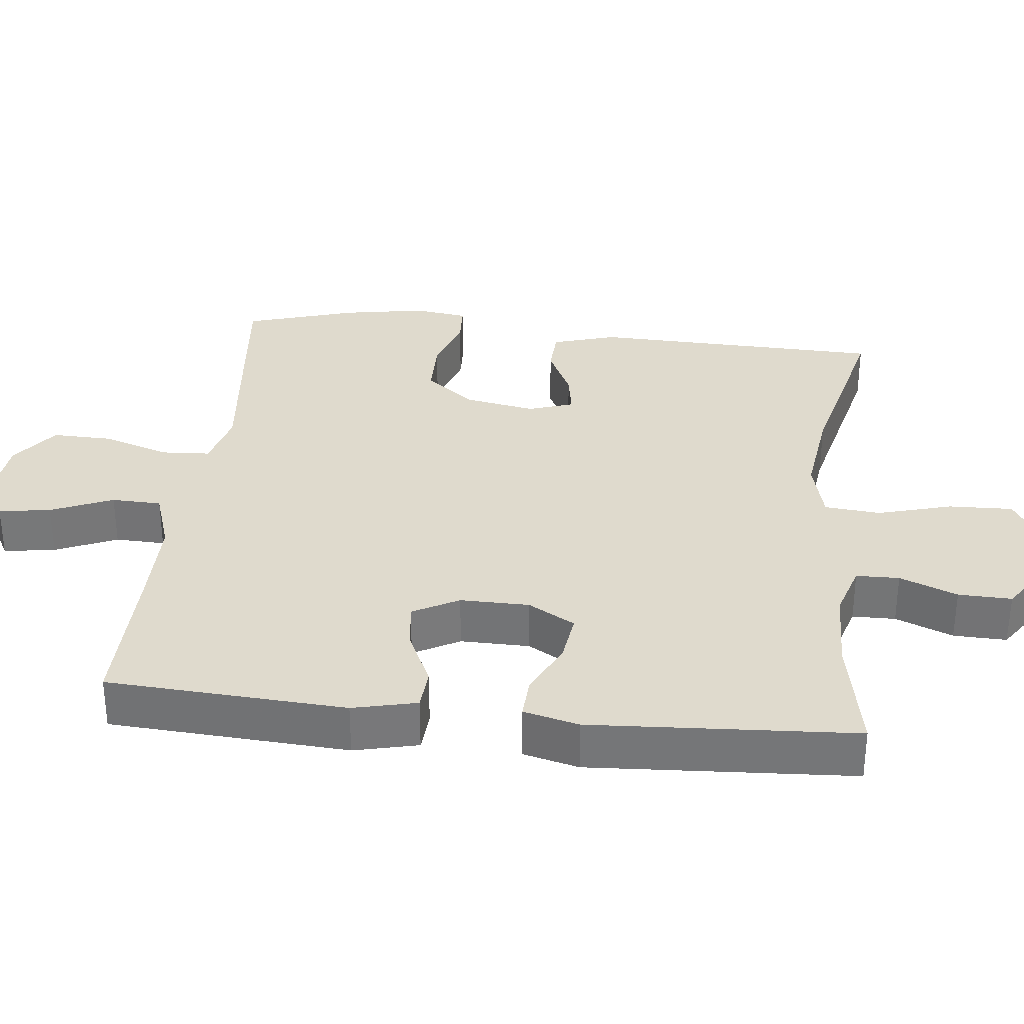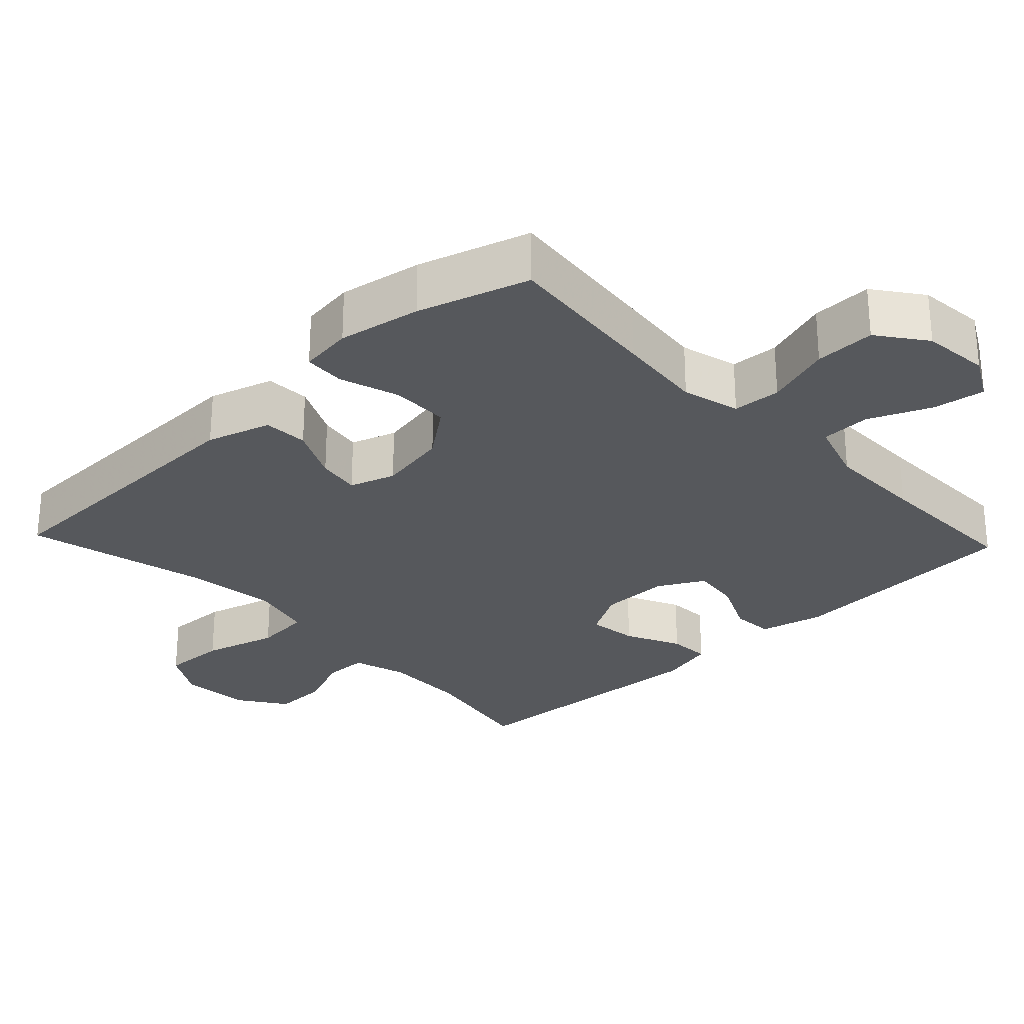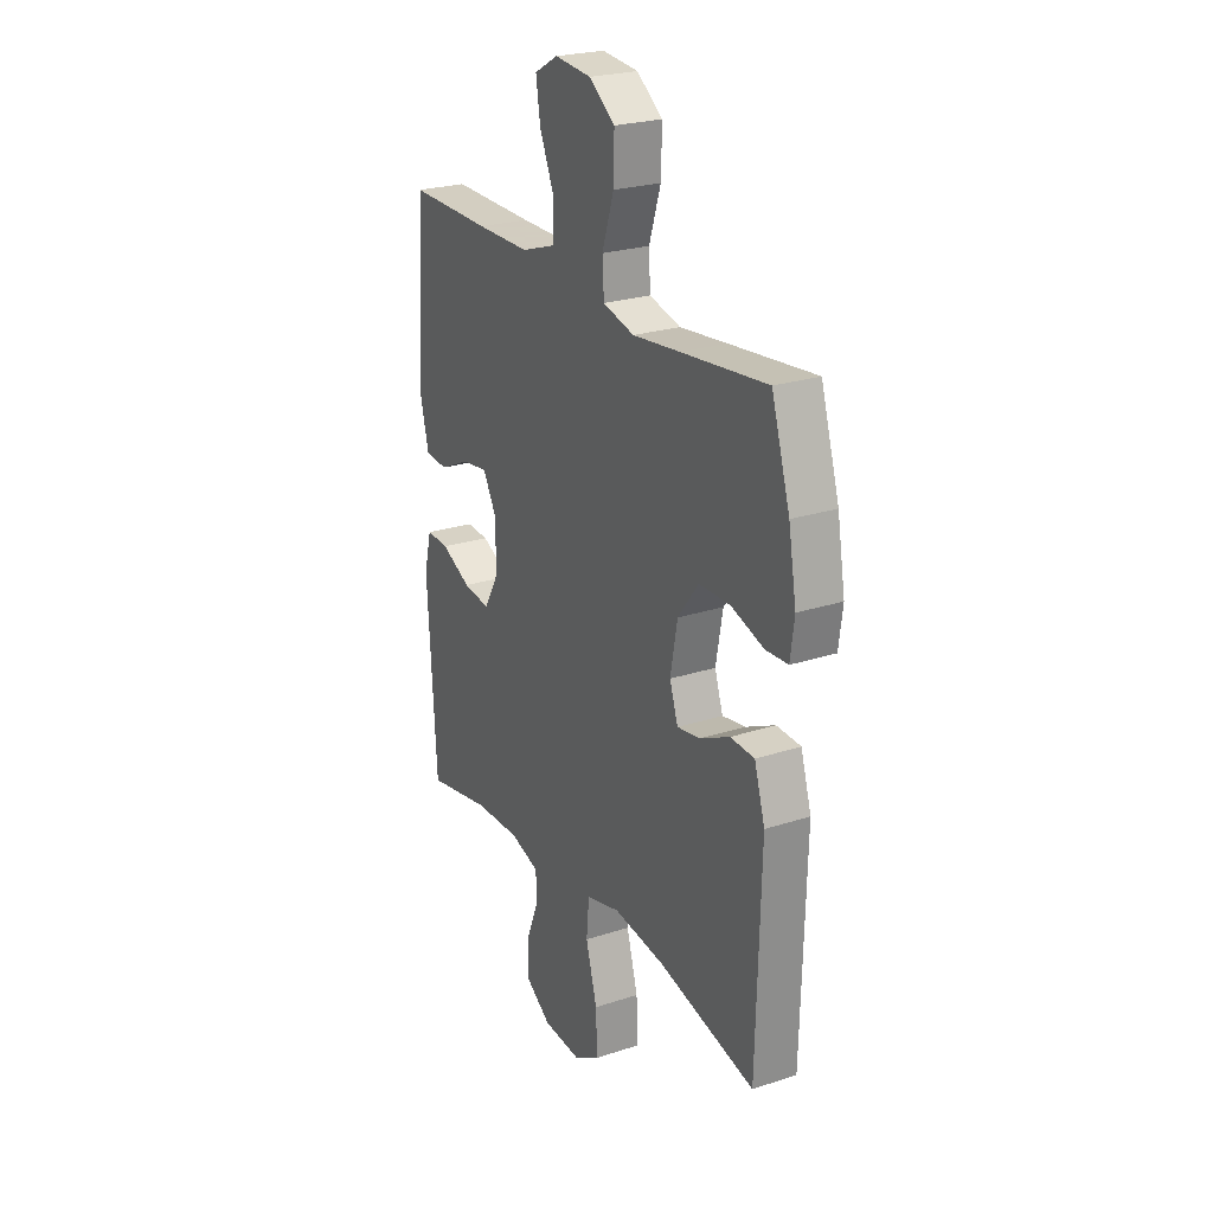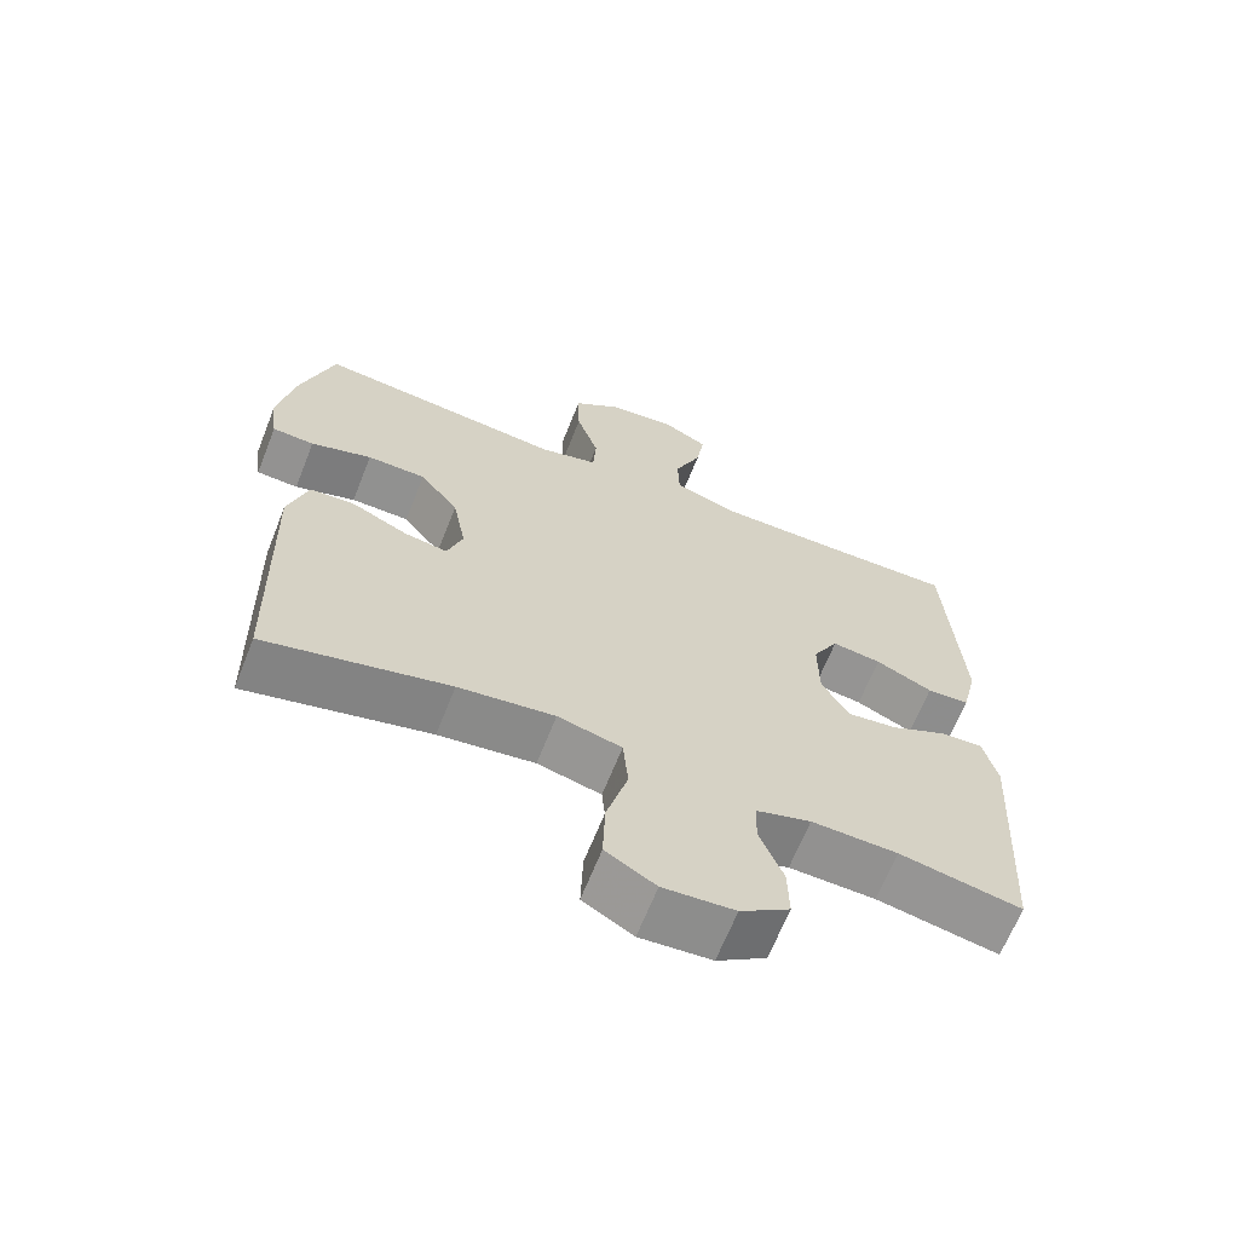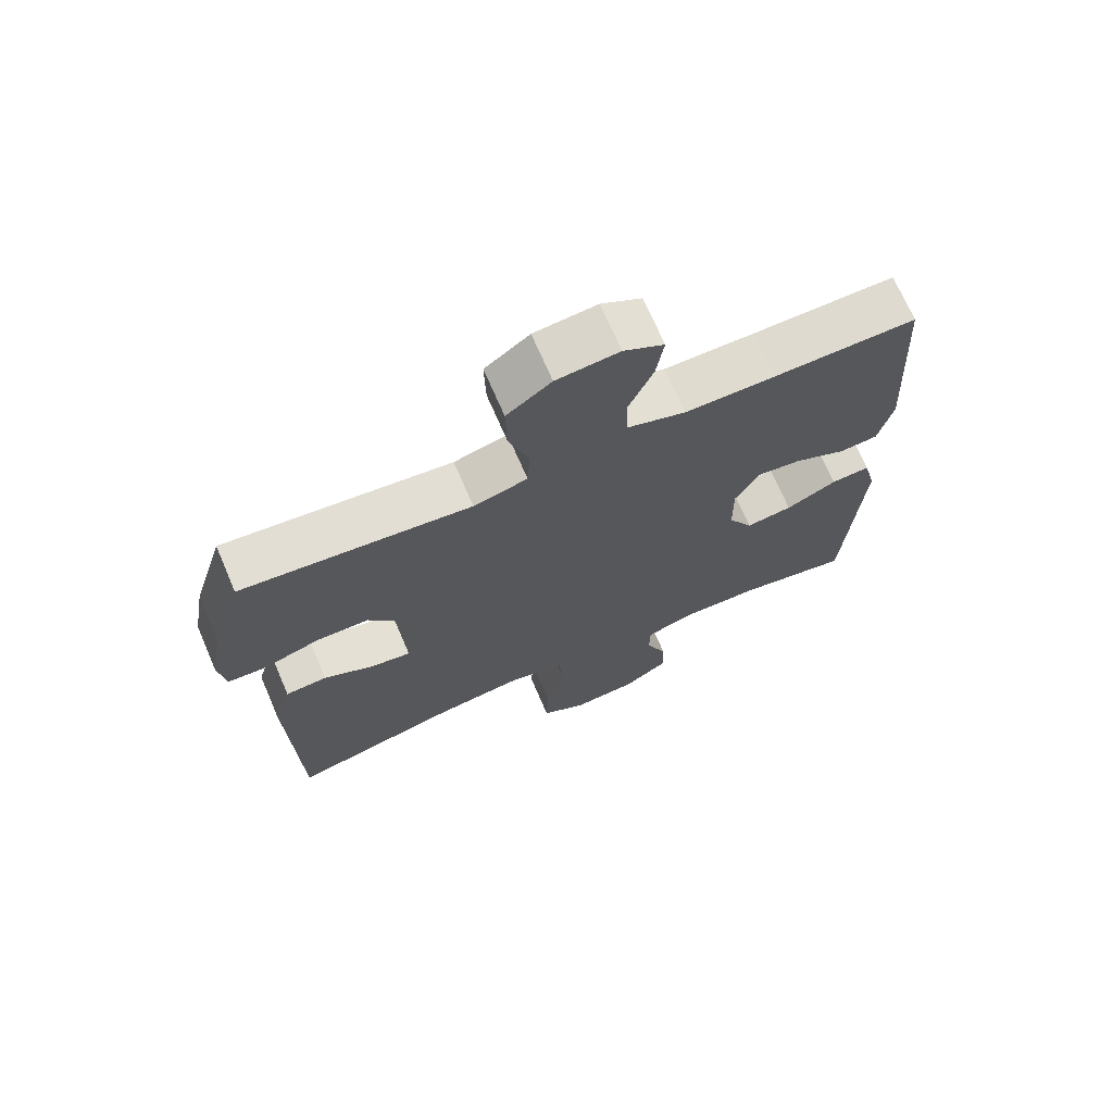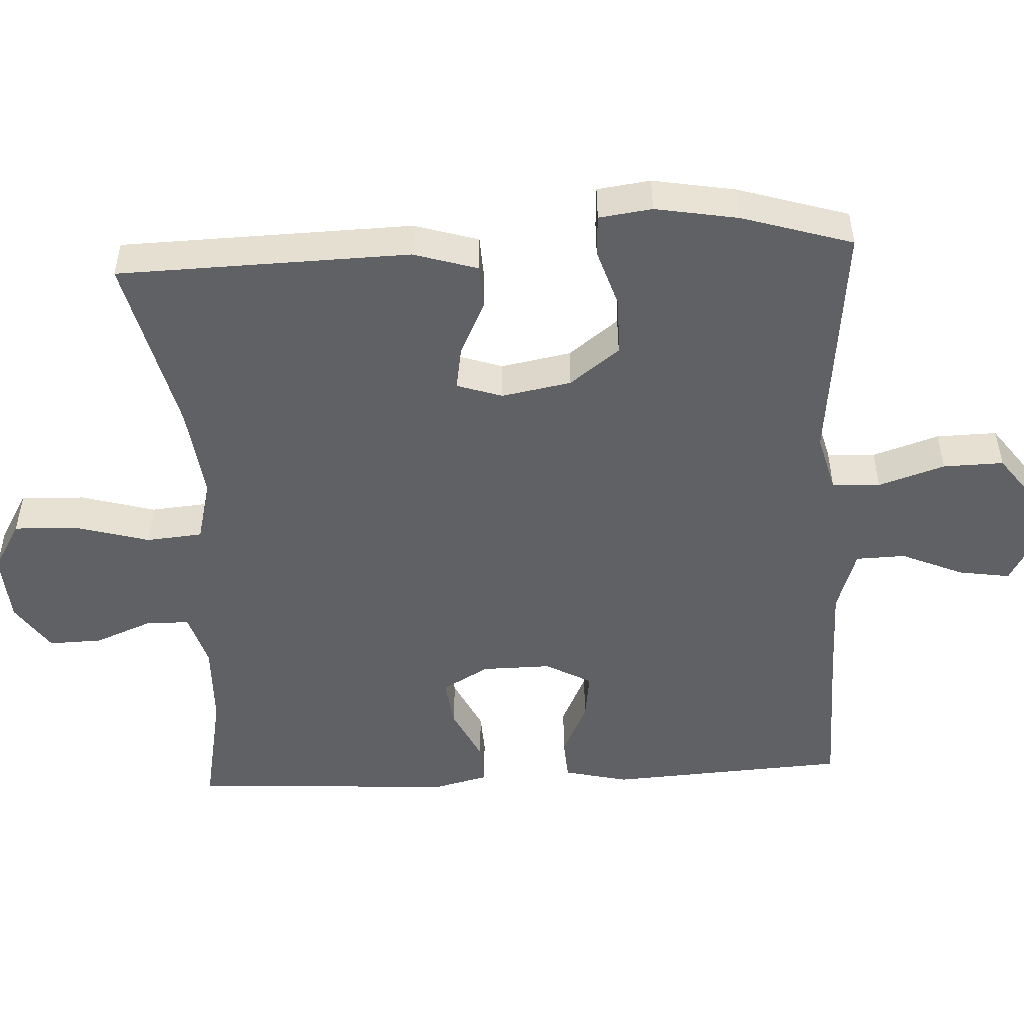
<metadata>
{"format":"obj","ext":"obj","renderer":"f3d","projection":"perspective","resolution":1024,"background":"white","views":[{"elev":32.9,"azim":96.3,"up":"+Y"},{"elev":-27.8,"azim":-46.6,"up":"+Y"},{"elev":24.3,"azim":-118.4,"up":"+Z"},{"elev":-65.7,"azim":-21.6,"up":"+Z"},{"elev":70.5,"azim":-23.3,"up":"+Z"},{"elev":-50.0,"azim":-87.1,"up":"+Y"}]}
</metadata>
<code>
v 0.5 0.07 0.5
v 0.52 0.07 0.168
v 0.499 0.07 0.079
v 0.441 0.07 0.075
v 0.364 0.07 0.111
v 0.297 0.07 0.12
v 0.262 0.07 0.056
v 0.263 0.07 -0.04
v 0.3 0.07 -0.105
v 0.369 0.07 -0.096
v 0.445 0.07 -0.059
v 0.503 0.07 -0.056
v 0.522 0.07 -0.133
v 0.5 0.07 -0.5
v 0.334 0.07 -0.468
v 0.217 0.07 -0.465
v 0.142 0.07 -0.488
v 0.141 0.07 -0.548
v 0.173 0.07 -0.628
v 0.175 0.07 -0.702
v 0.108 0.07 -0.748
v 0.011 0.07 -0.755
v -0.057 0.07 -0.715
v -0.054 0.07 -0.626
v -0.025 0.07 -0.523
v -0.032 0.07 -0.445
v -0.119 0.07 -0.423
v -0.25 0.07 -0.44
v -0.5 0.07 -0.5
v -0.511 0.07 -0.095
v -0.484 0.07 -0.006
v -0.422 0.07 -0.003
v -0.347 0.07 -0.039
v -0.287 0.07 -0.049
v -0.266 0.07 0.014
v -0.284 0.07 0.111
v -0.337 0.07 0.18
v -0.417 0.07 0.181
v -0.5 0.07 0.154
v -0.557 0.07 0.157
v -0.567 0.07 0.231
v -0.547 0.07 0.346
v -0.5 0.07 0.5
v -0.281 0.07 0.477
v -0.16 0.07 0.464
v -0.08 0.07 0.485
v -0.076 0.07 0.552
v -0.106 0.07 0.644
v -0.108 0.07 0.728
v -0.042 0.07 0.777
v 0.051 0.07 0.786
v 0.111 0.07 0.753
v 0.1 0.07 0.681
v 0.063 0.07 0.595
v 0.065 0.07 0.526
v 0.153 0.07 0.497
v 0.288 0.07 0.497
v 0.5 0 0.5
v 0.52 0 0.168
v 0.499 0 0.079
v 0.441 0 0.075
v 0.364 0 0.111
v 0.297 0 0.12
v 0.262 0 0.056
v 0.263 0 -0.04
v 0.3 0 -0.105
v 0.369 0 -0.096
v 0.445 0 -0.059
v 0.503 0 -0.056
v 0.522 0 -0.133
v 0.5 0 -0.5
v 0.334 0 -0.468
v 0.217 0 -0.465
v 0.142 0 -0.488
v 0.141 0 -0.548
v 0.173 0 -0.628
v 0.175 0 -0.702
v 0.108 0 -0.748
v 0.011 0 -0.755
v -0.057 0 -0.715
v -0.054 0 -0.626
v -0.025 0 -0.523
v -0.032 0 -0.445
v -0.119 0 -0.423
v -0.25 0 -0.44
v -0.5 0 -0.5
v -0.511 0 -0.095
v -0.484 0 -0.006
v -0.422 0 -0.003
v -0.347 0 -0.039
v -0.287 0 -0.049
v -0.266 0 0.014
v -0.284 0 0.111
v -0.337 0 0.18
v -0.417 0 0.181
v -0.5 0 0.154
v -0.557 0 0.157
v -0.567 0 0.231
v -0.547 0 0.346
v -0.5 0 0.5
v -0.281 0 0.477
v -0.16 0 0.464
v -0.08 0 0.485
v -0.076 0 0.552
v -0.106 0 0.644
v -0.108 0 0.728
v -0.042 0 0.777
v 0.051 0 0.786
v 0.111 0 0.753
v 0.1 0 0.681
v 0.063 0 0.595
v 0.065 0 0.526
v 0.153 0 0.497
v 0.288 0 0.497
f 51 52 53 54
f 51 54 55
f 50 51 55
f 47 48 49 50
f 46 47 50 55
f 42 43 44 45
f 42 45 46
f 38 39 40 41
f 37 38 41 42
f 30 31 32 33
f 28 29 30 33
f 27 28 33 34
f 26 27 34 35
f 22 23 24 25
f 22 25 26
f 21 22 26
f 18 19 20 21
f 17 18 21 26
f 16 17 26 35
f 12 13 14 15
f 10 11 12 15
f 9 10 15 16
f 8 9 16 35
f 2 3 4 5
f 57 1 2 5
f 56 57 5 6
f 37 42 46 55
f 36 37 55 56
f 7 8 35 36
f 6 7 36 56
f 111 110 109 108
f 112 111 108
f 112 108 107
f 107 106 105 104
f 112 107 104 103
f 102 101 100 99
f 103 102 99
f 98 97 96 95
f 99 98 95 94
f 90 89 88 87
f 90 87 86 85
f 91 90 85 84
f 92 91 84 83
f 82 81 80 79
f 83 82 79
f 83 79 78
f 78 77 76 75
f 83 78 75 74
f 92 83 74 73
f 72 71 70 69
f 72 69 68 67
f 73 72 67 66
f 92 73 66 65
f 62 61 60 59
f 62 59 58 114
f 63 62 114 113
f 112 103 99 94
f 113 112 94 93
f 93 92 65 64
f 113 93 64 63
f 1 58 59 2
f 2 59 60 3
f 3 60 61 4
f 4 61 62 5
f 5 62 63 6
f 6 63 64 7
f 7 64 65 8
f 8 65 66 9
f 9 66 67 10
f 10 67 68 11
f 11 68 69 12
f 12 69 70 13
f 13 70 71 14
f 14 71 72 15
f 15 72 73 16
f 16 73 74 17
f 17 74 75 18
f 18 75 76 19
f 19 76 77 20
f 20 77 78 21
f 21 78 79 22
f 22 79 80 23
f 23 80 81 24
f 24 81 82 25
f 25 82 83 26
f 26 83 84 27
f 27 84 85 28
f 28 85 86 29
f 29 86 87 30
f 30 87 88 31
f 31 88 89 32
f 32 89 90 33
f 33 90 91 34
f 34 91 92 35
f 35 92 93 36
f 36 93 94 37
f 37 94 95 38
f 38 95 96 39
f 39 96 97 40
f 40 97 98 41
f 41 98 99 42
f 42 99 100 43
f 43 100 101 44
f 44 101 102 45
f 45 102 103 46
f 46 103 104 47
f 47 104 105 48
f 48 105 106 49
f 49 106 107 50
f 50 107 108 51
f 51 108 109 52
f 52 109 110 53
f 53 110 111 54
f 54 111 112 55
f 55 112 113 56
f 56 113 114 57
f 57 114 58 1

</code>
